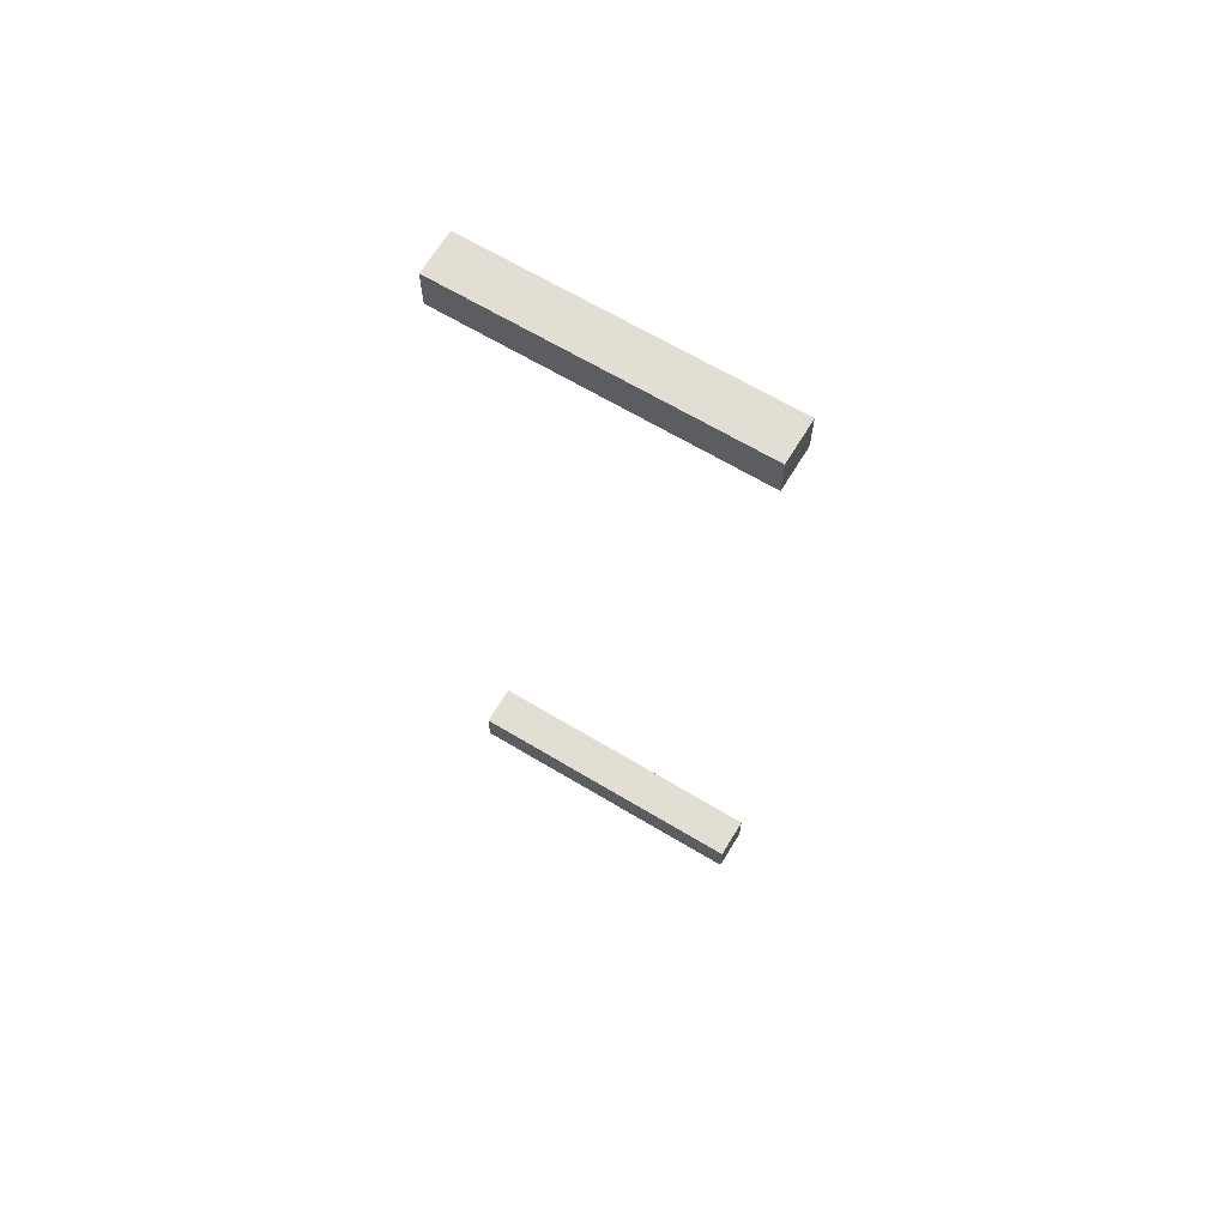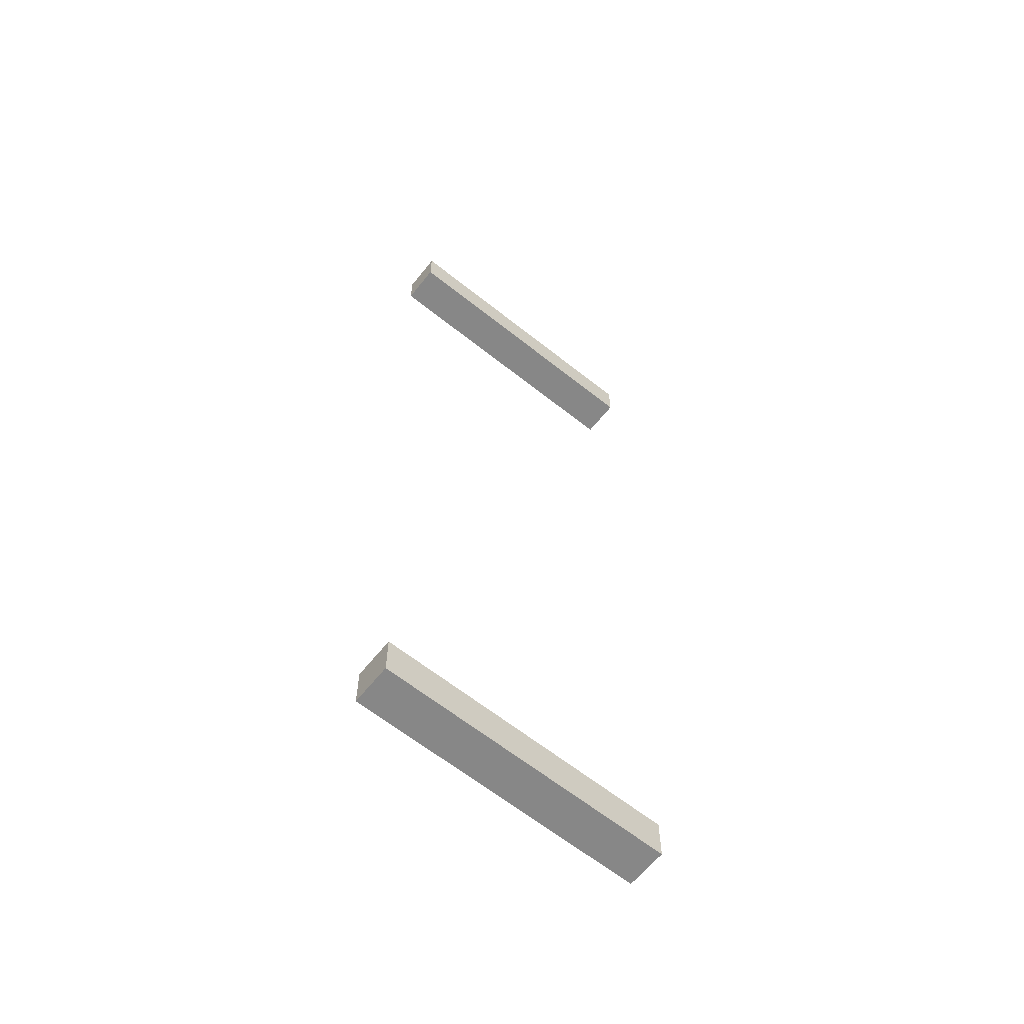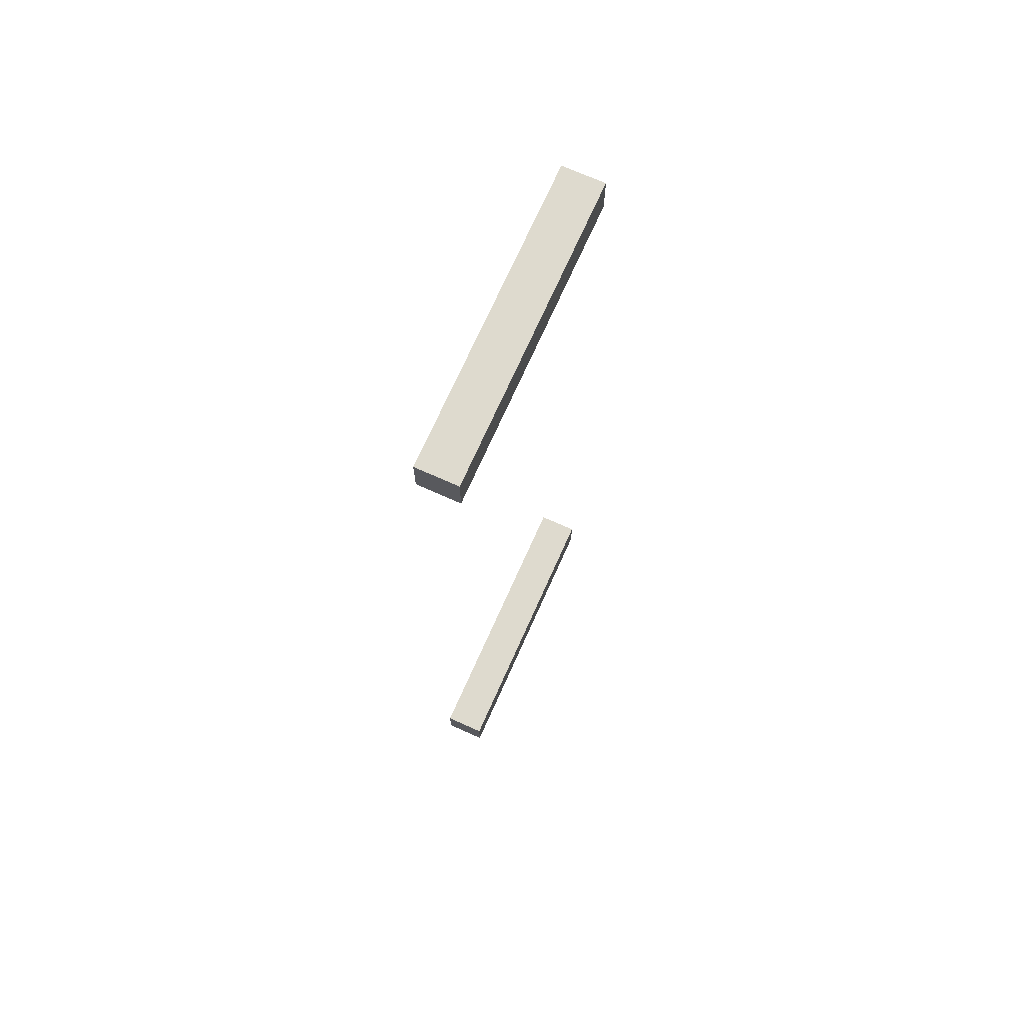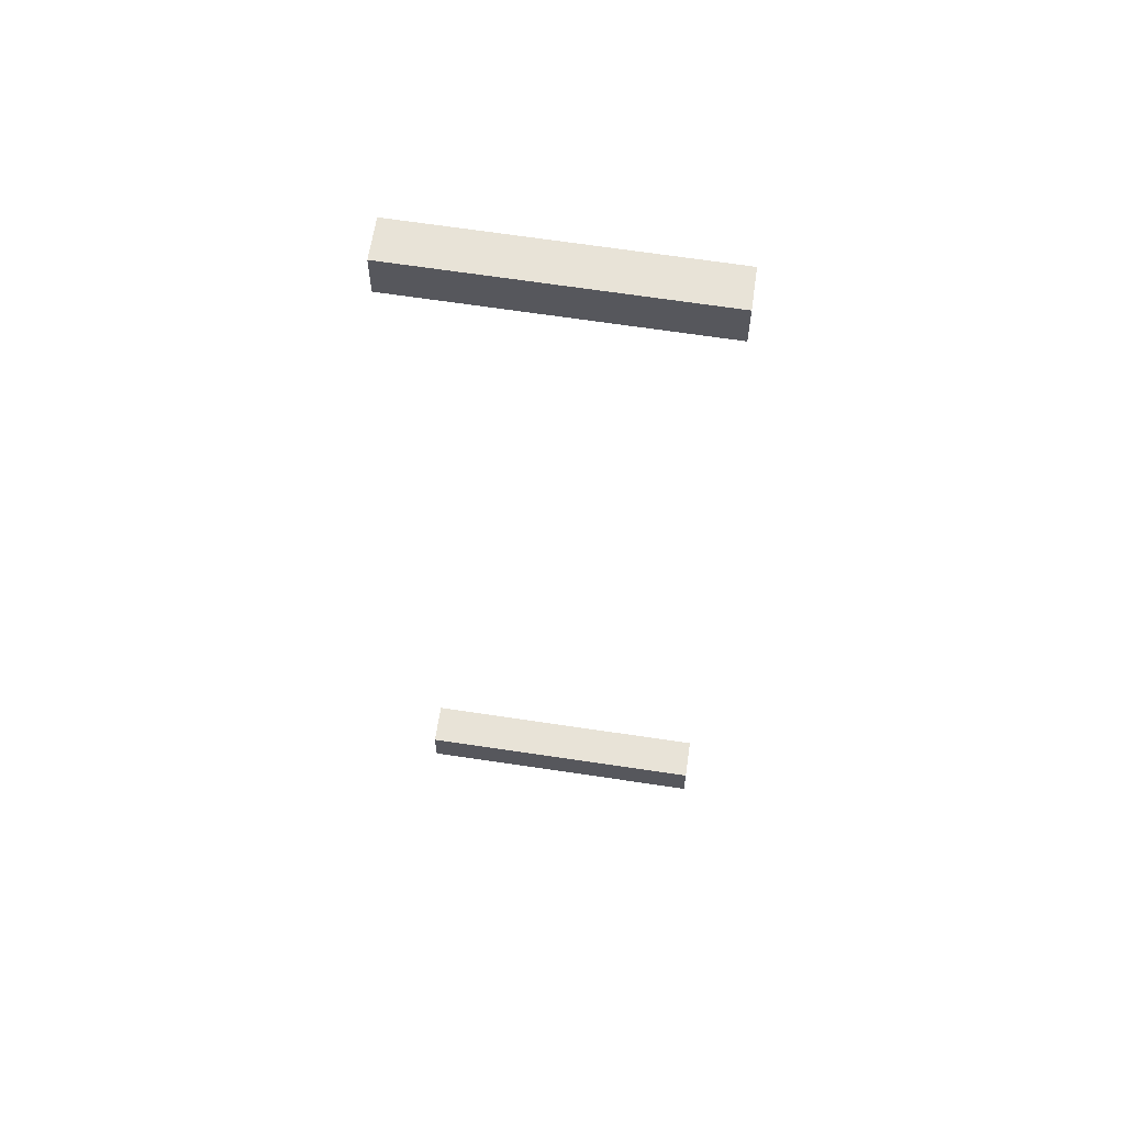
<metadata>
{"format":"obj","ext":"obj","renderer":"f3d","projection":"perspective","resolution":1024,"background":"white","views":[{"elev":67.4,"azim":-148.7,"up":"+Y"},{"elev":-62.4,"azim":-38.5,"up":"+Y"},{"elev":71.1,"azim":114.2,"up":"+Y"},{"elev":61.8,"azim":8.2,"up":"+Y"}]}
</metadata>
<code>
v  -227.3 108.4 0.2391
v  -240.1 108.7 0.2391
v  -240.1 106.9 0.2391
v  -227.3 106.6 0.2391
v  -227.3 108.4 -1.548
v  -240.1 108.7 -1.548
v  -227.3 106.6 -1.548
v  -240.1 106.9 -1.548
g Line798
f 1 2 3
f 3 4 1
f 5 6 2
f 2 1 5
f 7 8 6
f 6 5 7
f 4 3 8
f 8 7 4
f 6 8 3
f 3 2 6
f 5 1 4
f 7 5 4
v  -227.3 68.03 0.2391
v  -240.1 68.34 0.2391
v  -240.1 66.55 0.2391
v  -227.3 66.25 0.2391
v  -227.3 68.03 -1.548
v  -240.1 68.34 -1.548
v  -227.3 66.25 -1.548
v  -240.1 66.55 -1.548
g Line799
f 9 10 11
f 11 12 9
f 13 14 10
f 10 9 13
f 15 16 14
f 14 13 15
f 12 11 16
f 16 15 12
f 14 16 11
f 11 10 14
f 13 9 12
f 15 13 12

</code>
